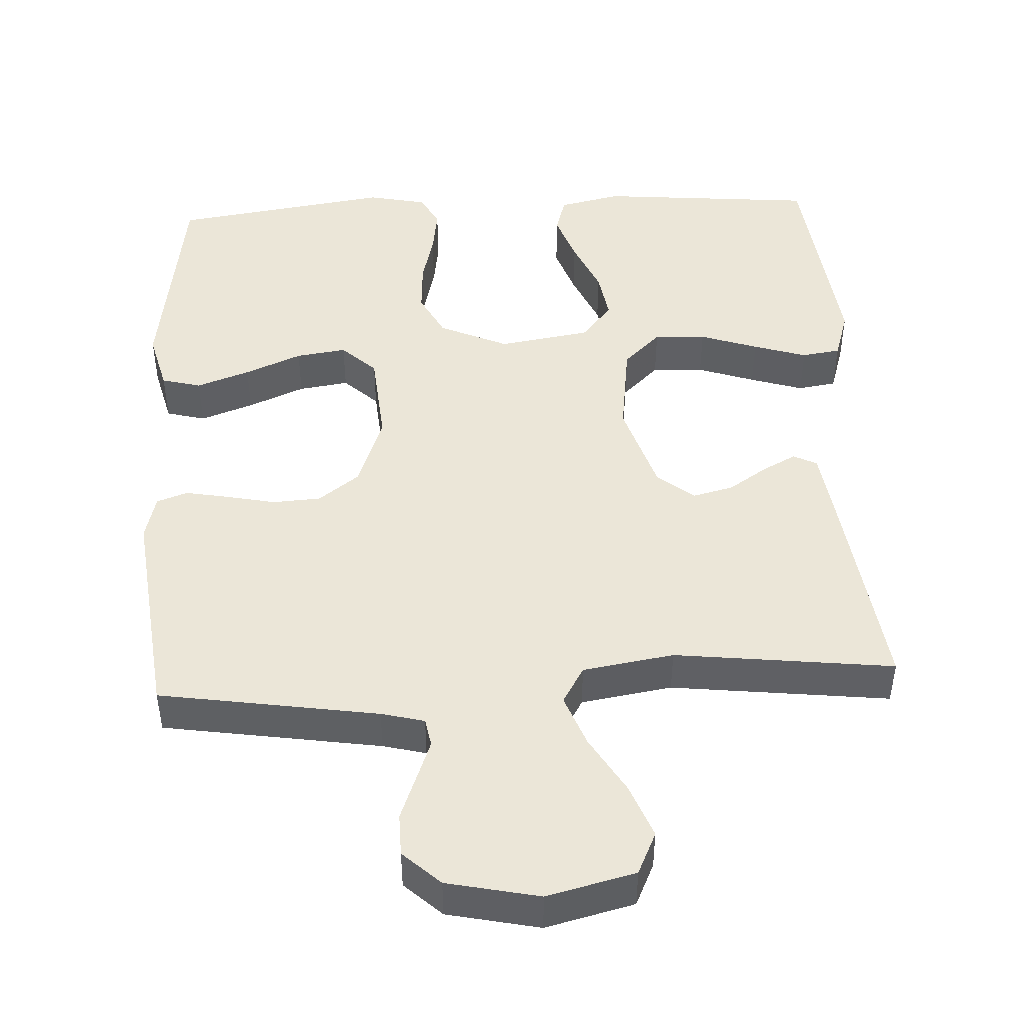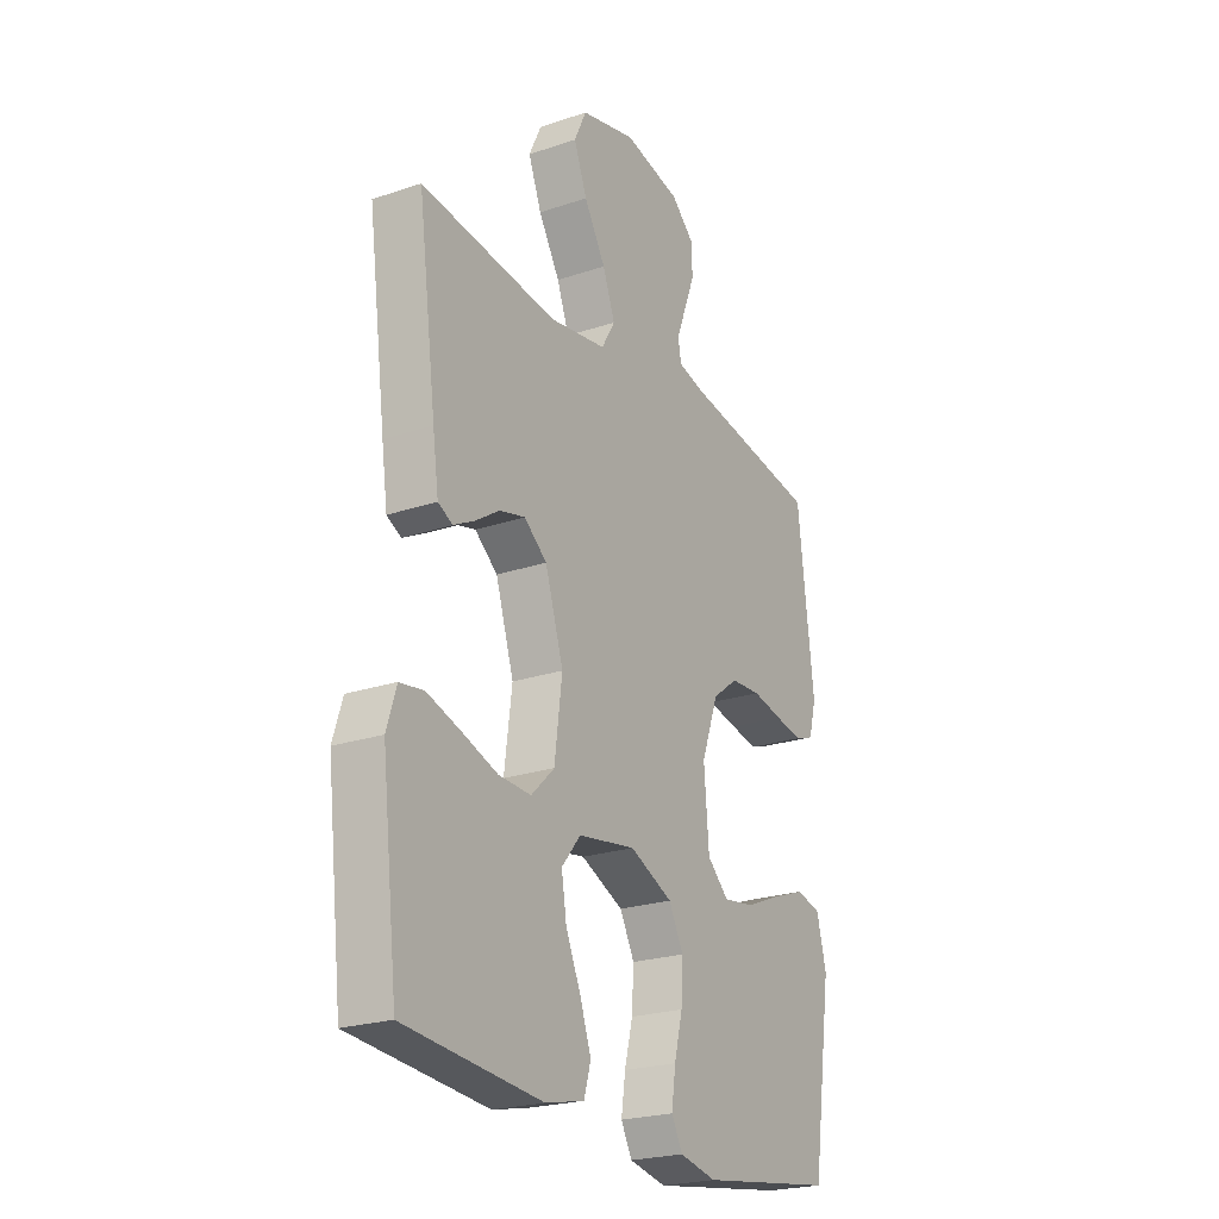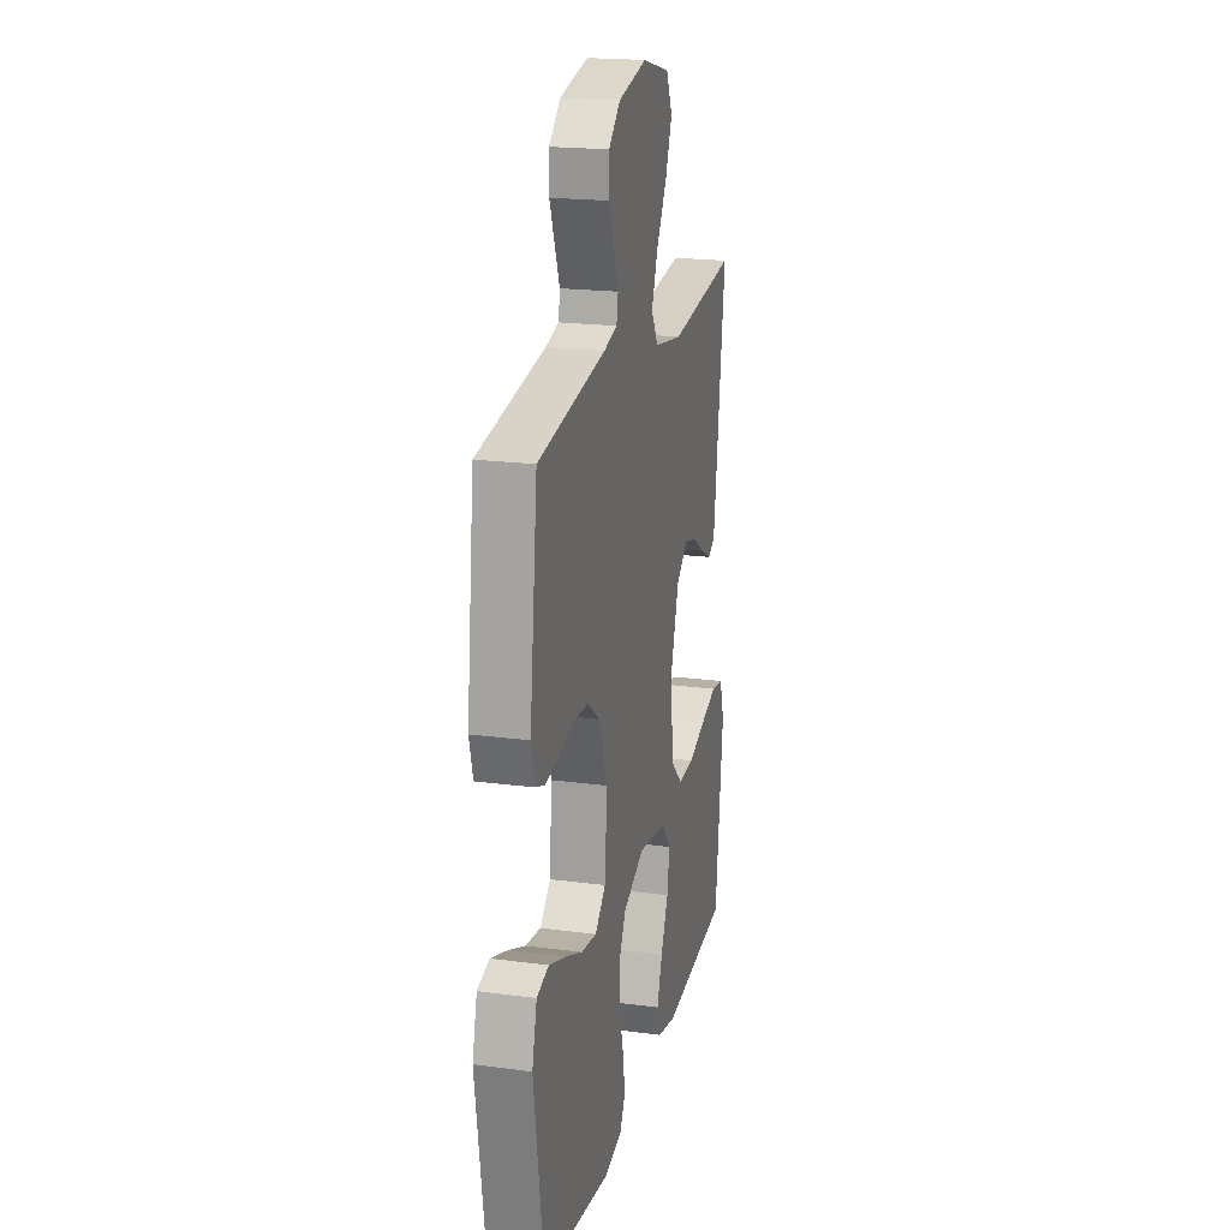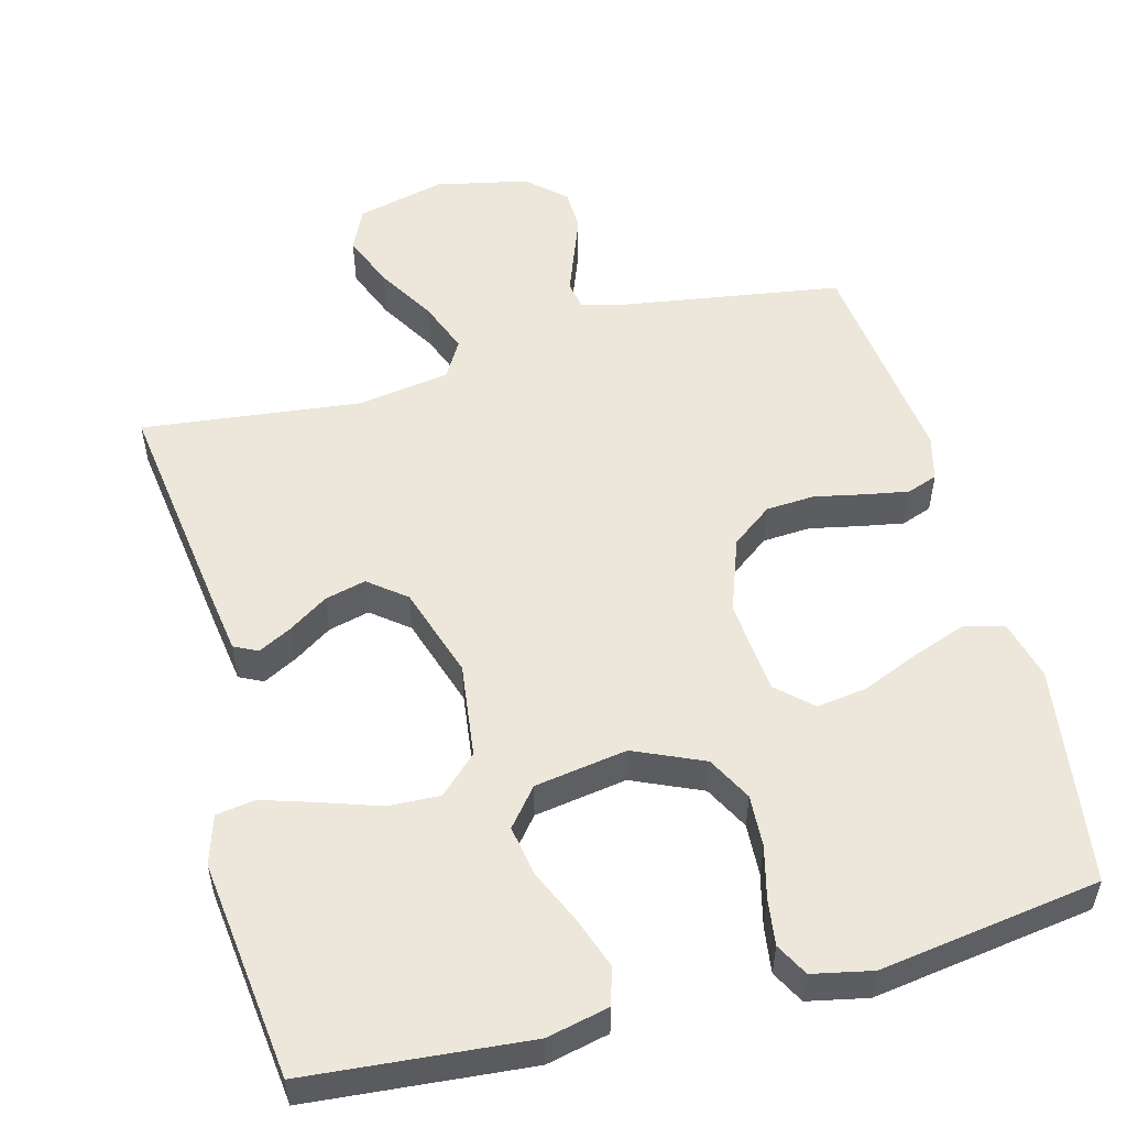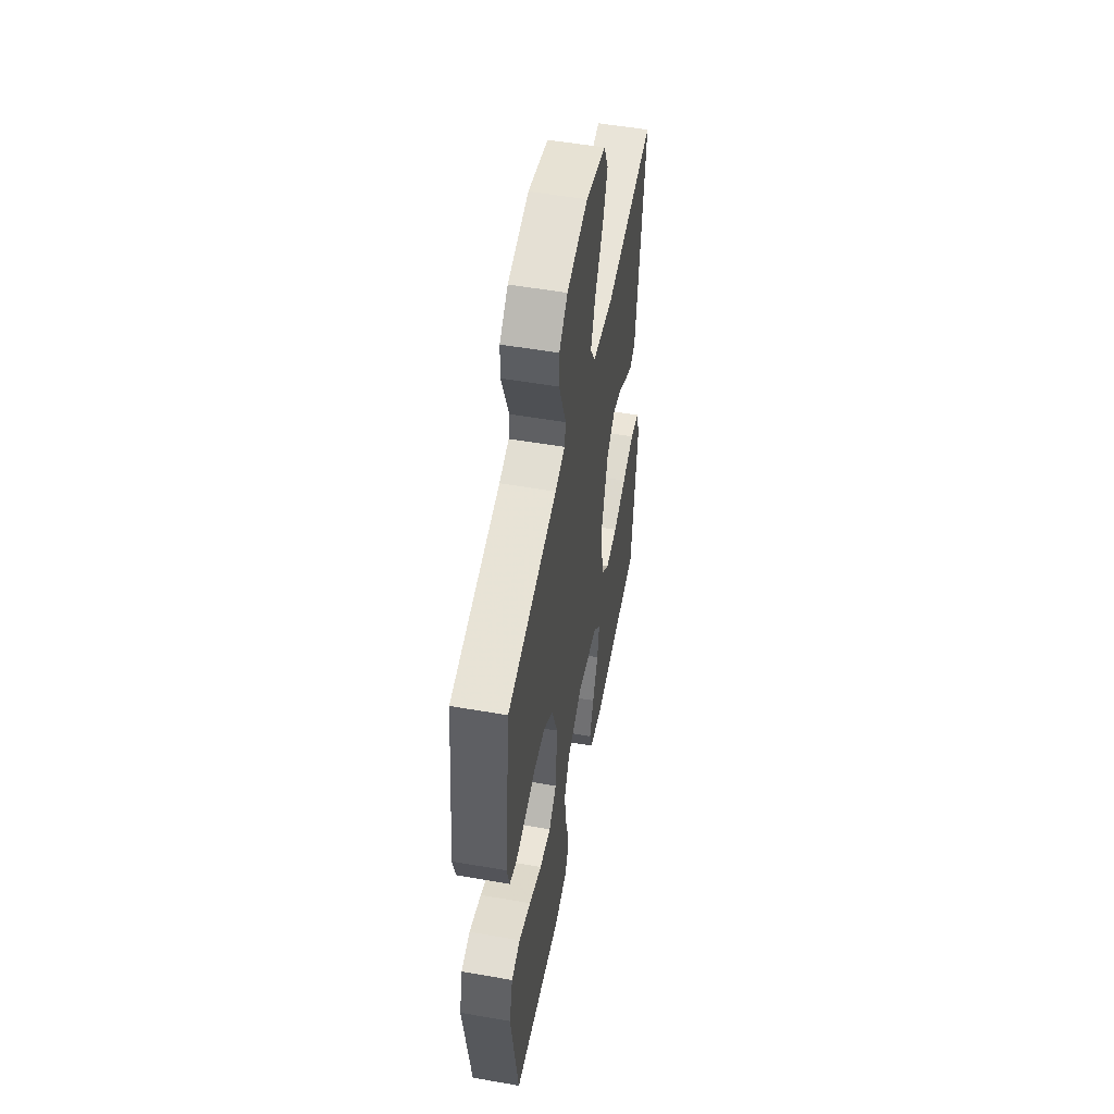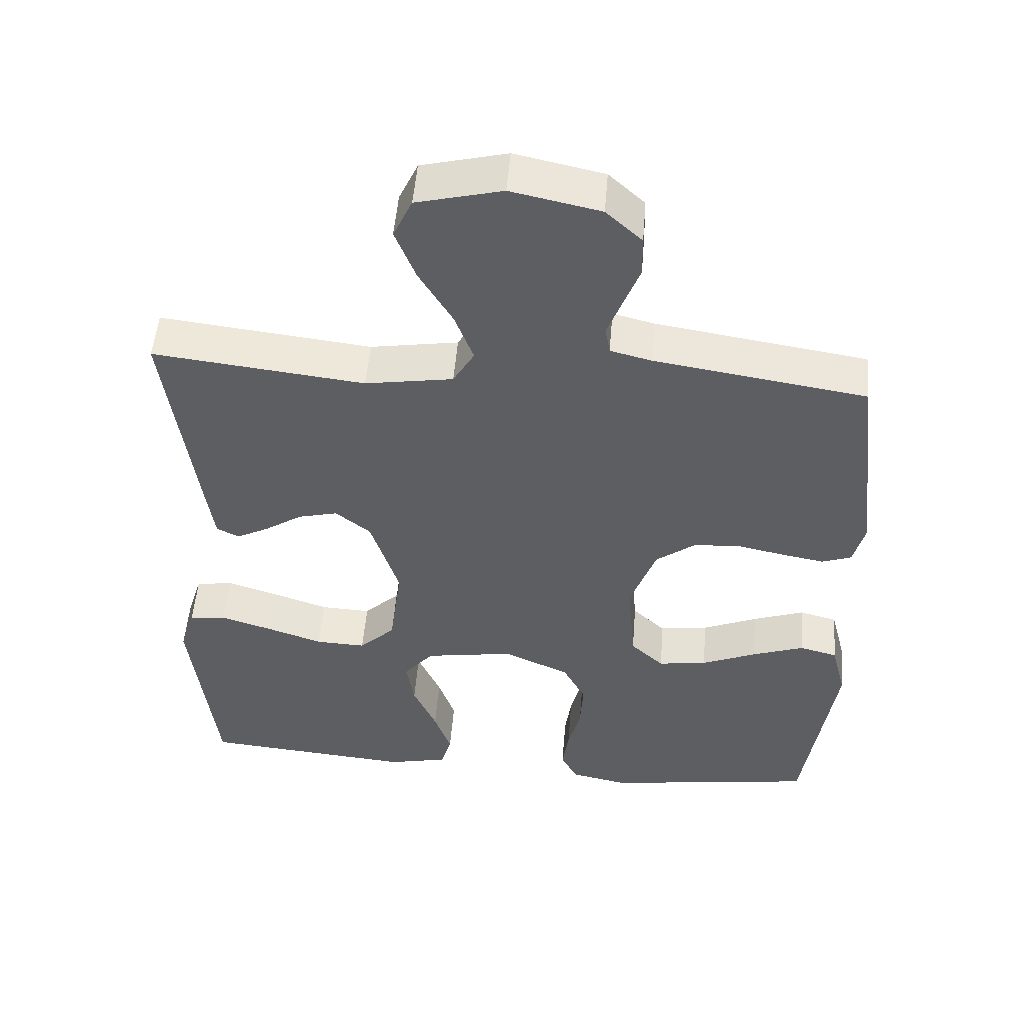
<metadata>
{"format":"obj","ext":"obj","renderer":"f3d","projection":"perspective","resolution":1024,"background":"white","views":[{"elev":46.5,"azim":-2.9,"up":"+Y"},{"elev":-23.2,"azim":119.8,"up":"+Z"},{"elev":20.1,"azim":-76.4,"up":"+Z"},{"elev":53.4,"azim":165.0,"up":"+Y"},{"elev":52.9,"azim":-79.4,"up":"+Z"},{"elev":51.4,"azim":-175.4,"up":"+Z"}]}
</metadata>
<code>
v 0.5 0.07 -0.5
v 0.2 0.07 -0.527
v 0.115 0.07 -0.508
v 0.1 0.07 -0.457
v 0.124 0.07 -0.388
v 0.157 0.07 -0.313
v 0.168 0.07 -0.245
v 0.126 0.07 -0.194
v 0 0.07 -0.174
v -0.094 0.07 -0.216
v -0.126 0.07 -0.277
v -0.122 0.07 -0.348
v -0.104 0.07 -0.419
v -0.095 0.07 -0.482
v -0.119 0.07 -0.527
v -0.2 0.07 -0.544
v -0.5 0.07 -0.5
v -0.544 0.07 -0.2
v -0.523 0.07 -0.118
v -0.469 0.07 -0.104
v -0.396 0.07 -0.13
v -0.318 0.07 -0.163
v -0.249 0.07 -0.173
v -0.202 0.07 -0.129
v -0.191 0.07 0
v -0.228 0.07 0.102
v -0.284 0.07 0.144
v -0.35 0.07 0.148
v -0.417 0.07 0.134
v -0.477 0.07 0.123
v -0.519 0.07 0.138
v -0.535 0.07 0.2
v -0.5 0.07 0.5
v -0.2 0.07 0.547
v -0.141 0.07 0.562
v -0.134 0.07 0.601
v -0.155 0.07 0.656
v -0.178 0.07 0.716
v -0.177 0.07 0.774
v -0.126 0.07 0.821
v 0 0.07 0.848
v 0.121 0.07 0.818
v 0.148 0.07 0.76
v 0.119 0.07 0.686
v 0.072 0.07 0.607
v 0.045 0.07 0.536
v 0.075 0.07 0.485
v 0.2 0.07 0.465
v 0.5 0.07 0.5
v 0.46 0.07 0.2
v 0.447 0.07 0.109
v 0.415 0.07 0.093
v 0.369 0.07 0.117
v 0.316 0.07 0.152
v 0.26 0.07 0.166
v 0.21 0.07 0.126
v 0.17 0.07 0
v 0.187 0.07 -0.129
v 0.238 0.07 -0.178
v 0.309 0.07 -0.175
v 0.388 0.07 -0.148
v 0.461 0.07 -0.125
v 0.514 0.07 -0.133
v 0.535 0.07 -0.2
v 0.5 0 -0.5
v 0.2 0 -0.527
v 0.115 0 -0.508
v 0.1 0 -0.457
v 0.124 0 -0.388
v 0.157 0 -0.313
v 0.168 0 -0.245
v 0.126 0 -0.194
v 0 0 -0.174
v -0.094 0 -0.216
v -0.126 0 -0.277
v -0.122 0 -0.348
v -0.104 0 -0.419
v -0.095 0 -0.482
v -0.119 0 -0.527
v -0.2 0 -0.544
v -0.5 0 -0.5
v -0.544 0 -0.2
v -0.523 0 -0.118
v -0.469 0 -0.104
v -0.396 0 -0.13
v -0.318 0 -0.163
v -0.249 0 -0.173
v -0.202 0 -0.129
v -0.191 0 0
v -0.228 0 0.102
v -0.284 0 0.144
v -0.35 0 0.148
v -0.417 0 0.134
v -0.477 0 0.123
v -0.519 0 0.138
v -0.535 0 0.2
v -0.5 0 0.5
v -0.2 0 0.547
v -0.141 0 0.562
v -0.134 0 0.601
v -0.155 0 0.656
v -0.178 0 0.716
v -0.177 0 0.774
v -0.126 0 0.821
v 0 0 0.848
v 0.121 0 0.818
v 0.148 0 0.76
v 0.119 0 0.686
v 0.072 0 0.607
v 0.045 0 0.536
v 0.075 0 0.485
v 0.2 0 0.465
v 0.5 0 0.5
v 0.46 0 0.2
v 0.447 0 0.109
v 0.415 0 0.093
v 0.369 0 0.117
v 0.316 0 0.152
v 0.26 0 0.166
v 0.21 0 0.126
v 0.17 0 0
v 0.187 0 -0.129
v 0.238 0 -0.178
v 0.309 0 -0.175
v 0.388 0 -0.148
v 0.461 0 -0.125
v 0.514 0 -0.133
v 0.535 0 -0.2
f 4 5 6
f 3 4 6
f 2 3 6
f 1 2 6
f 64 1 6
f 63 64 6
f 62 63 6
f 61 62 6
f 60 61 6
f 59 60 6 7
f 58 59 7 8
f 57 58 8 9
f 56 57 9 10
f 52 53 54
f 51 52 54
f 50 51 54
f 49 50 54
f 48 49 54
f 47 48 54 55
f 46 47 55 56
f 43 44 45
f 42 43 45
f 41 42 45
f 40 41 45
f 39 40 45
f 38 39 45
f 37 38 45
f 36 37 45 46
f 46 56 10
f 36 46 10
f 35 36 10
f 32 33 34
f 31 32 34
f 30 31 34
f 29 30 34
f 28 29 34
f 27 28 34 35
f 20 21 22
f 19 20 22
f 18 19 22
f 17 18 22
f 16 17 22
f 15 16 22
f 14 15 22
f 13 14 22
f 12 13 22
f 11 12 22 23
f 10 11 23 24
f 26 27 35
f 25 26 35 10
f 10 24 25
f 70 69 68
f 70 68 67
f 70 67 66
f 70 66 65
f 70 65 128
f 70 128 127
f 70 127 126
f 70 126 125
f 70 125 124
f 71 70 124 123
f 72 71 123 122
f 73 72 122 121
f 74 73 121 120
f 118 117 116
f 118 116 115
f 118 115 114
f 118 114 113
f 118 113 112
f 119 118 112 111
f 120 119 111 110
f 109 108 107
f 109 107 106
f 109 106 105
f 109 105 104
f 109 104 103
f 109 103 102
f 109 102 101
f 110 109 101 100
f 74 120 110
f 74 110 100
f 74 100 99
f 98 97 96
f 98 96 95
f 98 95 94
f 98 94 93
f 98 93 92
f 99 98 92 91
f 86 85 84
f 86 84 83
f 86 83 82
f 86 82 81
f 86 81 80
f 86 80 79
f 86 79 78
f 86 78 77
f 86 77 76
f 87 86 76 75
f 88 87 75 74
f 99 91 90
f 74 99 90 89
f 89 88 74
f 1 65 66 2
f 2 66 67 3
f 3 67 68 4
f 4 68 69 5
f 5 69 70 6
f 6 70 71 7
f 7 71 72 8
f 8 72 73 9
f 9 73 74 10
f 10 74 75 11
f 11 75 76 12
f 12 76 77 13
f 13 77 78 14
f 14 78 79 15
f 15 79 80 16
f 16 80 81 17
f 17 81 82 18
f 18 82 83 19
f 19 83 84 20
f 20 84 85 21
f 21 85 86 22
f 22 86 87 23
f 23 87 88 24
f 24 88 89 25
f 25 89 90 26
f 26 90 91 27
f 27 91 92 28
f 28 92 93 29
f 29 93 94 30
f 30 94 95 31
f 31 95 96 32
f 32 96 97 33
f 33 97 98 34
f 34 98 99 35
f 35 99 100 36
f 36 100 101 37
f 37 101 102 38
f 38 102 103 39
f 39 103 104 40
f 40 104 105 41
f 41 105 106 42
f 42 106 107 43
f 43 107 108 44
f 44 108 109 45
f 45 109 110 46
f 46 110 111 47
f 47 111 112 48
f 48 112 113 49
f 49 113 114 50
f 50 114 115 51
f 51 115 116 52
f 52 116 117 53
f 53 117 118 54
f 54 118 119 55
f 55 119 120 56
f 56 120 121 57
f 57 121 122 58
f 58 122 123 59
f 59 123 124 60
f 60 124 125 61
f 61 125 126 62
f 62 126 127 63
f 63 127 128 64
f 64 128 65 1

</code>
